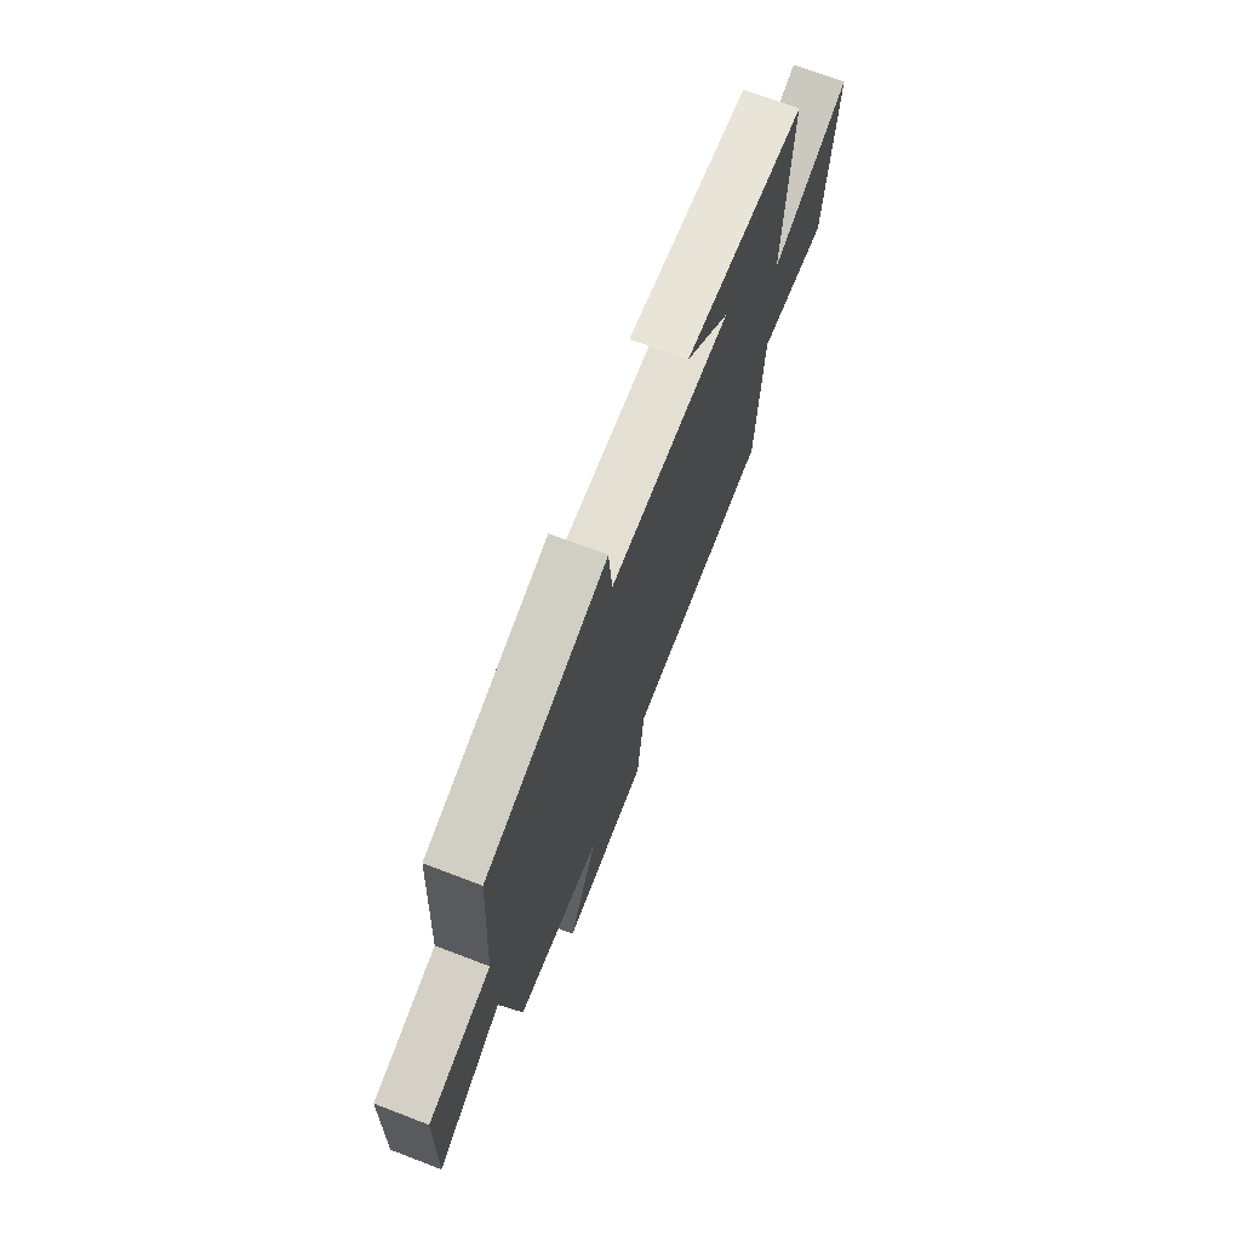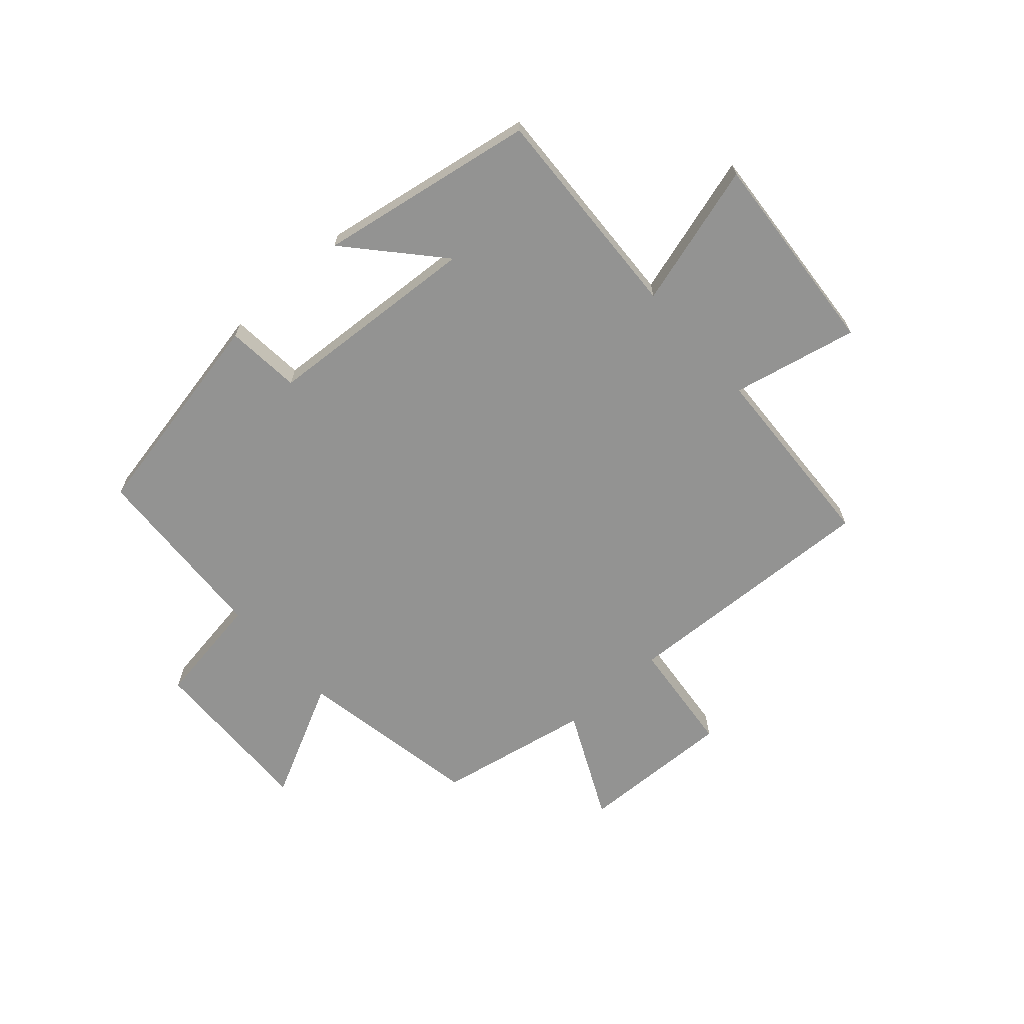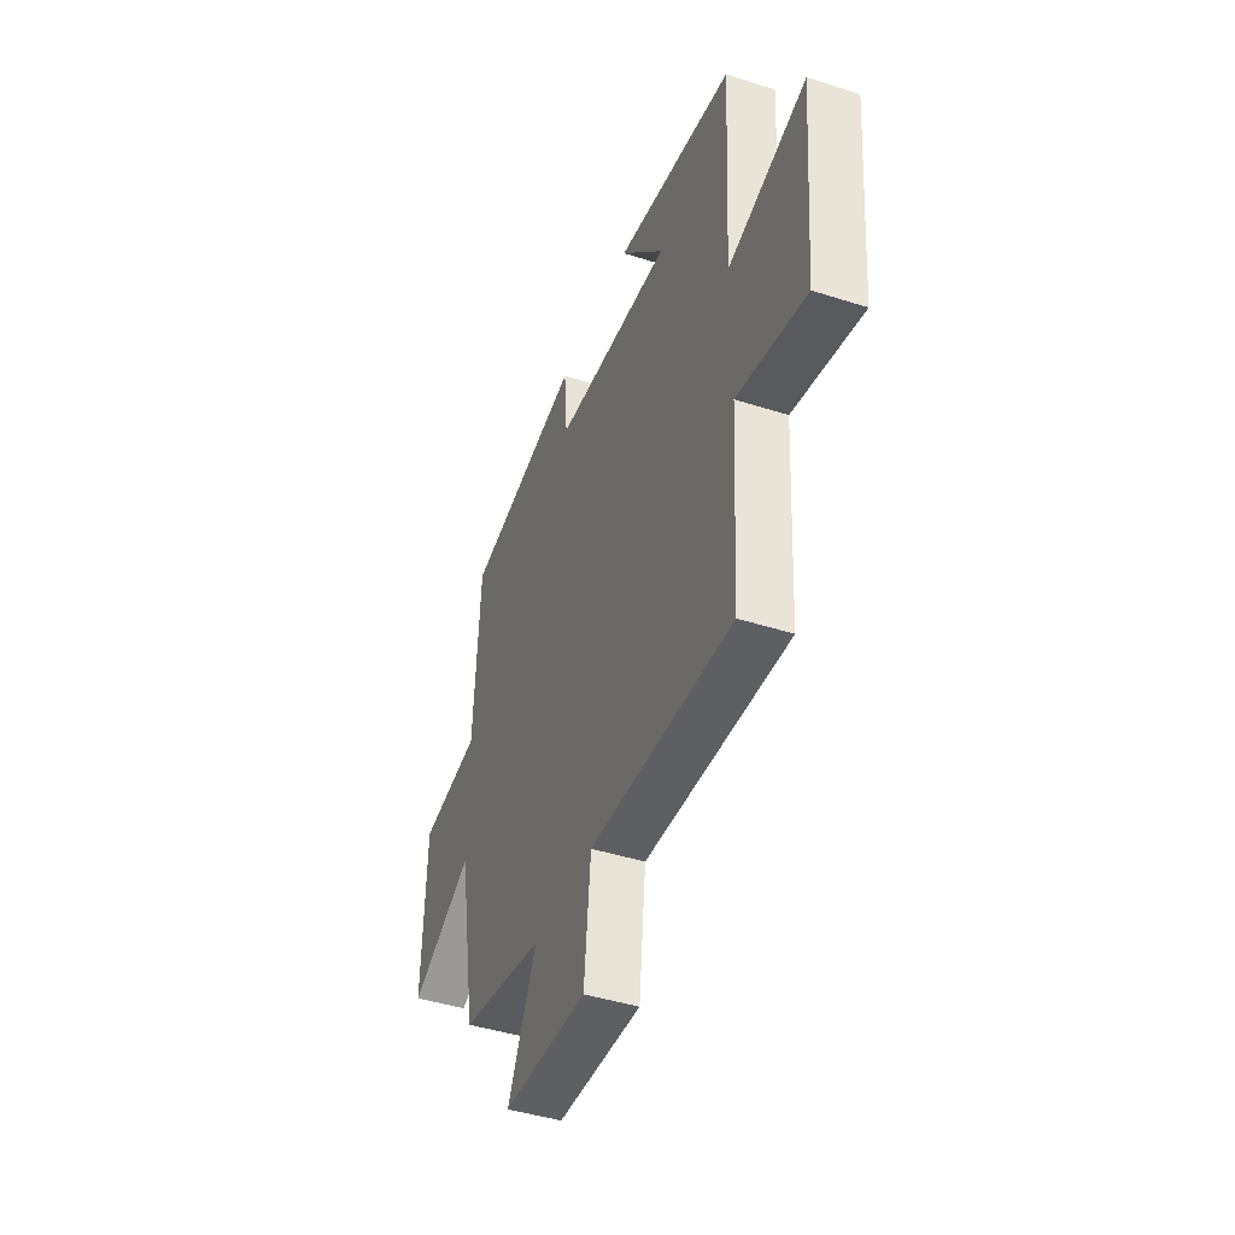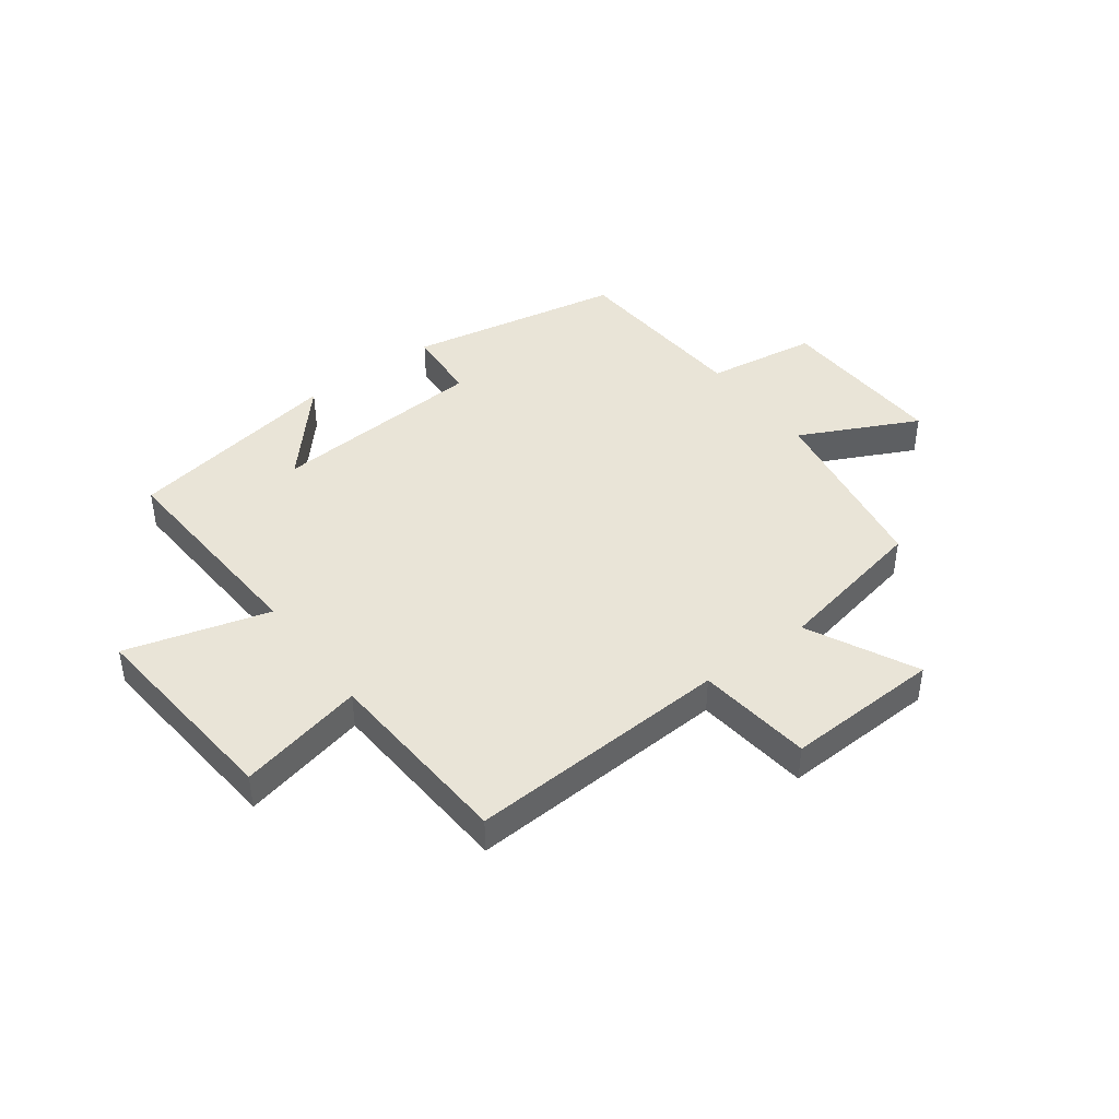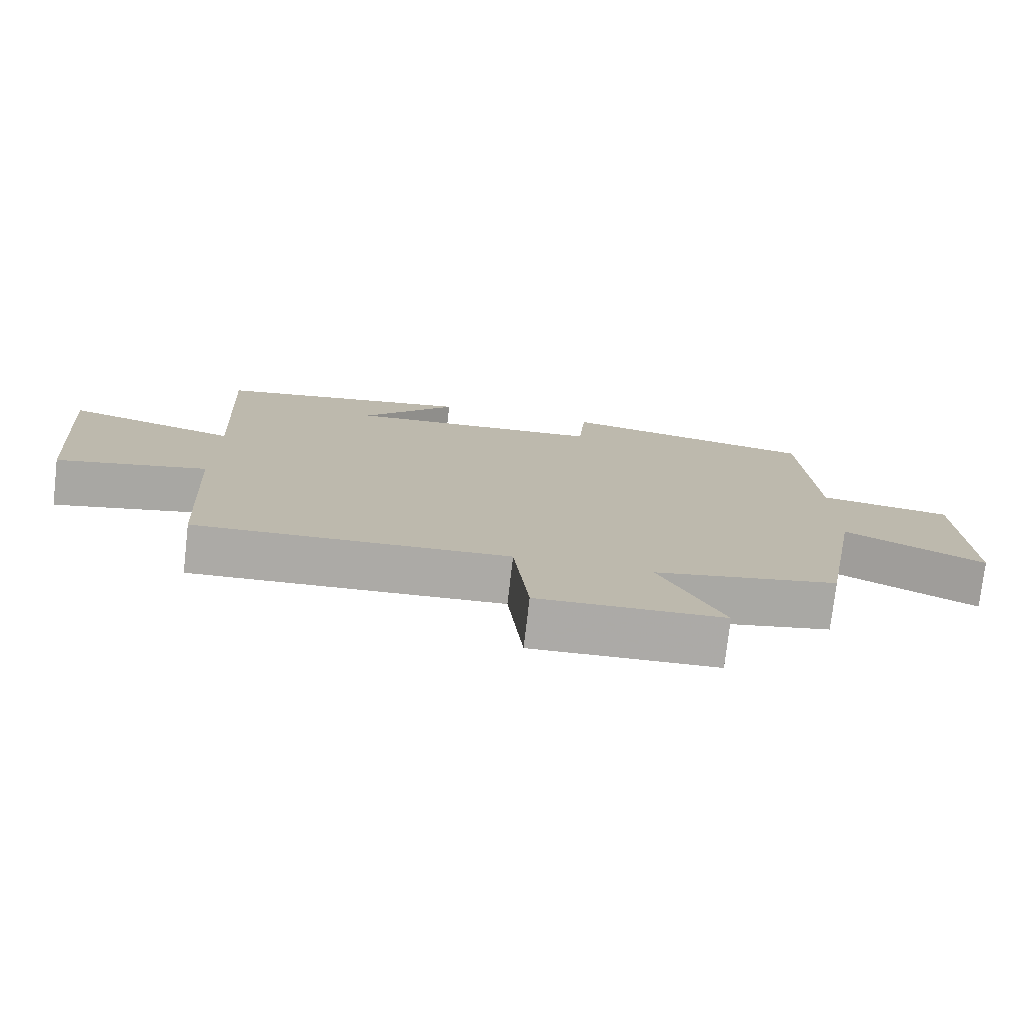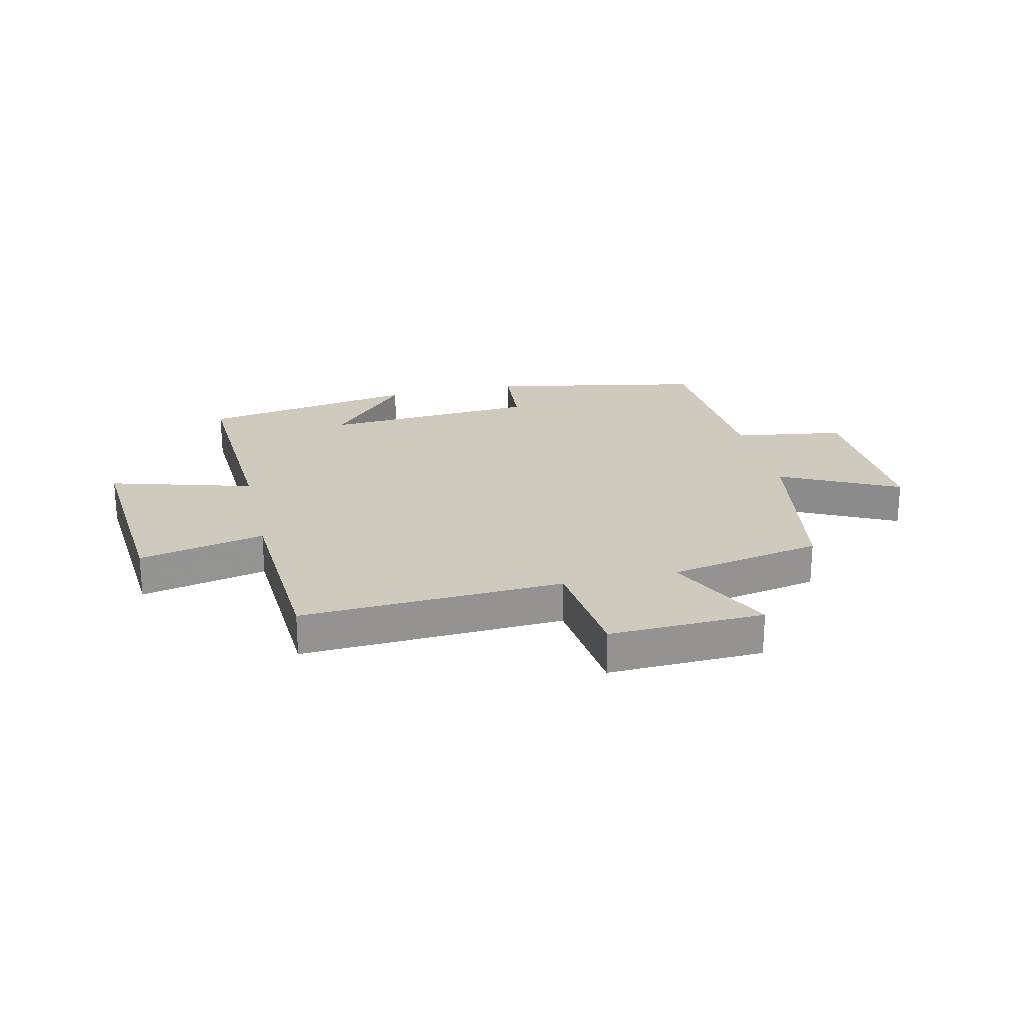
<metadata>
{"format":"obj","ext":"obj","renderer":"f3d","projection":"perspective","resolution":1024,"background":"white","views":[{"elev":70.9,"azim":-69.1,"up":"+Z"},{"elev":-66.7,"azim":42.0,"up":"+Y"},{"elev":-43.7,"azim":69.3,"up":"+Z"},{"elev":43.0,"azim":143.1,"up":"+Y"},{"elev":-76.0,"azim":173.4,"up":"+Z"},{"elev":23.1,"azim":167.1,"up":"+Y"}]}
</metadata>
<code>
v -0.443 0.07 -0.447
v -0.5 0.07 -0.126
v -0.704 0.07 -0.227
v -0.694 0.07 0.073
v -0.5 0.07 0.102
v -0.481 0.07 0.428
v -0.106 0.07 0.5
v -0.095 0.07 0.369
v 0.281 0.07 0.343
v 0.142 0.07 0.5
v 0.52 0.07 0.434
v 0.5 0.07 0.054
v 0.749 0.07 0.125
v 0.719 0.07 -0.235
v 0.5 0.07 -0.186
v 0.481 0.07 -0.523
v 0.025 0.07 -0.5
v 0.003 0.07 -0.7
v -0.267 0.07 -0.69
v -0.175 0.07 -0.5
v -0.443 0 -0.447
v -0.5 0 -0.126
v -0.704 0 -0.227
v -0.694 0 0.073
v -0.5 0 0.102
v -0.481 0 0.428
v -0.106 0 0.5
v -0.095 0 0.369
v 0.281 0 0.343
v 0.142 0 0.5
v 0.52 0 0.434
v 0.5 0 0.054
v 0.749 0 0.125
v 0.719 0 -0.235
v 0.5 0 -0.186
v 0.481 0 -0.523
v 0.025 0 -0.5
v 0.003 0 -0.7
v -0.267 0 -0.69
v -0.175 0 -0.5
f 17 18 19 20
f 17 20 1 2
f 15 16 17 2
f 12 13 14 15
f 12 15 2
f 11 12 2
f 9 10 11
f 9 11 2 3
f 8 9 3
f 5 6 7 8
f 5 8 3
f 3 4 5
f 40 39 38 37
f 22 21 40 37
f 22 37 36 35
f 35 34 33 32
f 22 35 32
f 22 32 31
f 31 30 29
f 23 22 31 29
f 23 29 28
f 28 27 26 25
f 23 28 25
f 25 24 23
f 1 21 22 2
f 2 22 23 3
f 3 23 24 4
f 4 24 25 5
f 5 25 26 6
f 6 26 27 7
f 7 27 28 8
f 8 28 29 9
f 9 29 30 10
f 10 30 31 11
f 11 31 32 12
f 12 32 33 13
f 13 33 34 14
f 14 34 35 15
f 15 35 36 16
f 16 36 37 17
f 17 37 38 18
f 18 38 39 19
f 19 39 40 20
f 20 40 21 1

</code>
